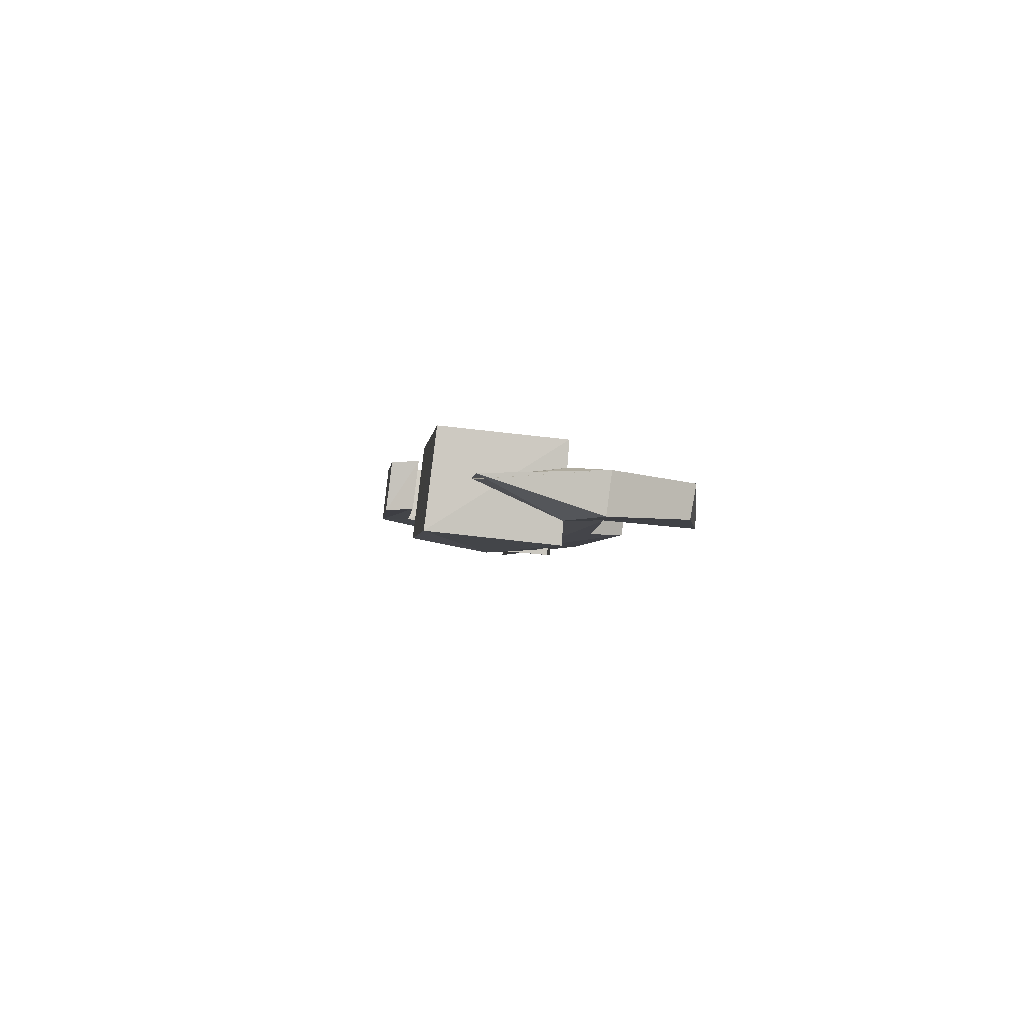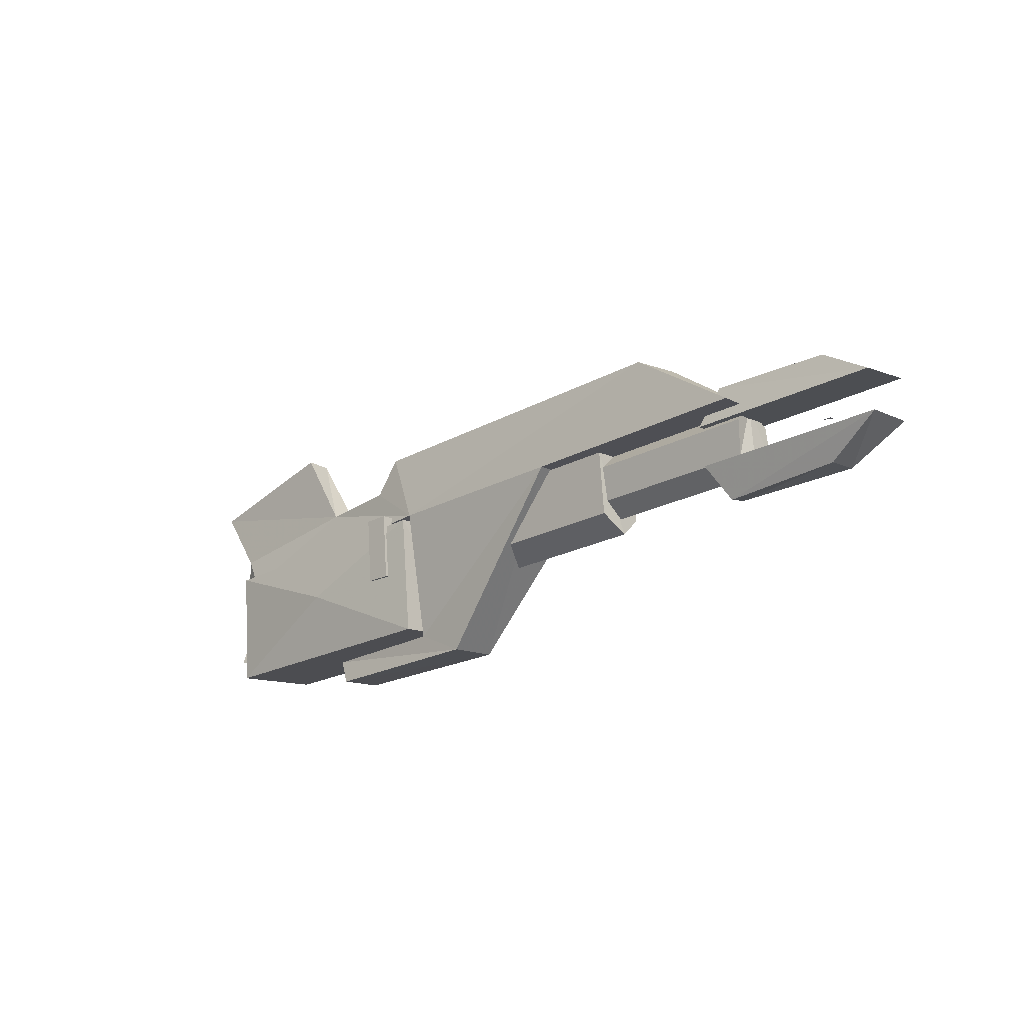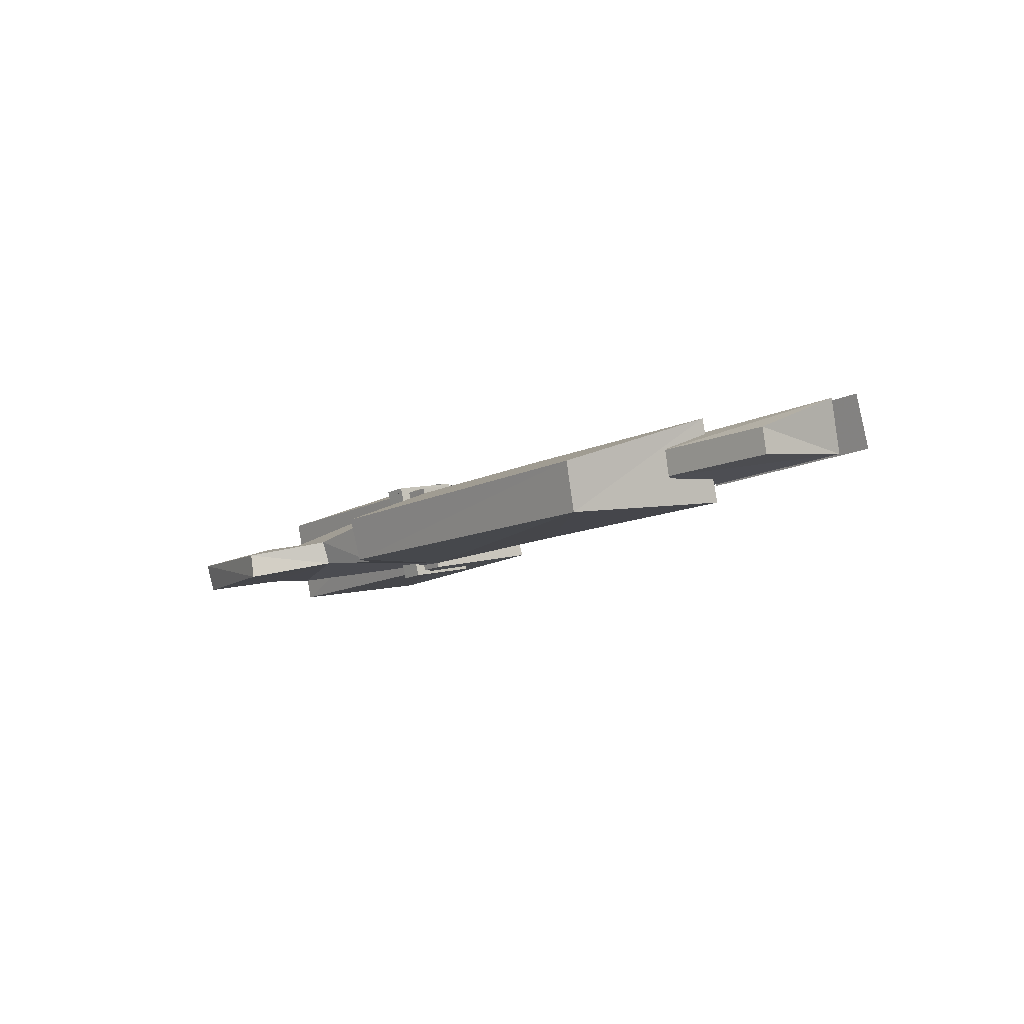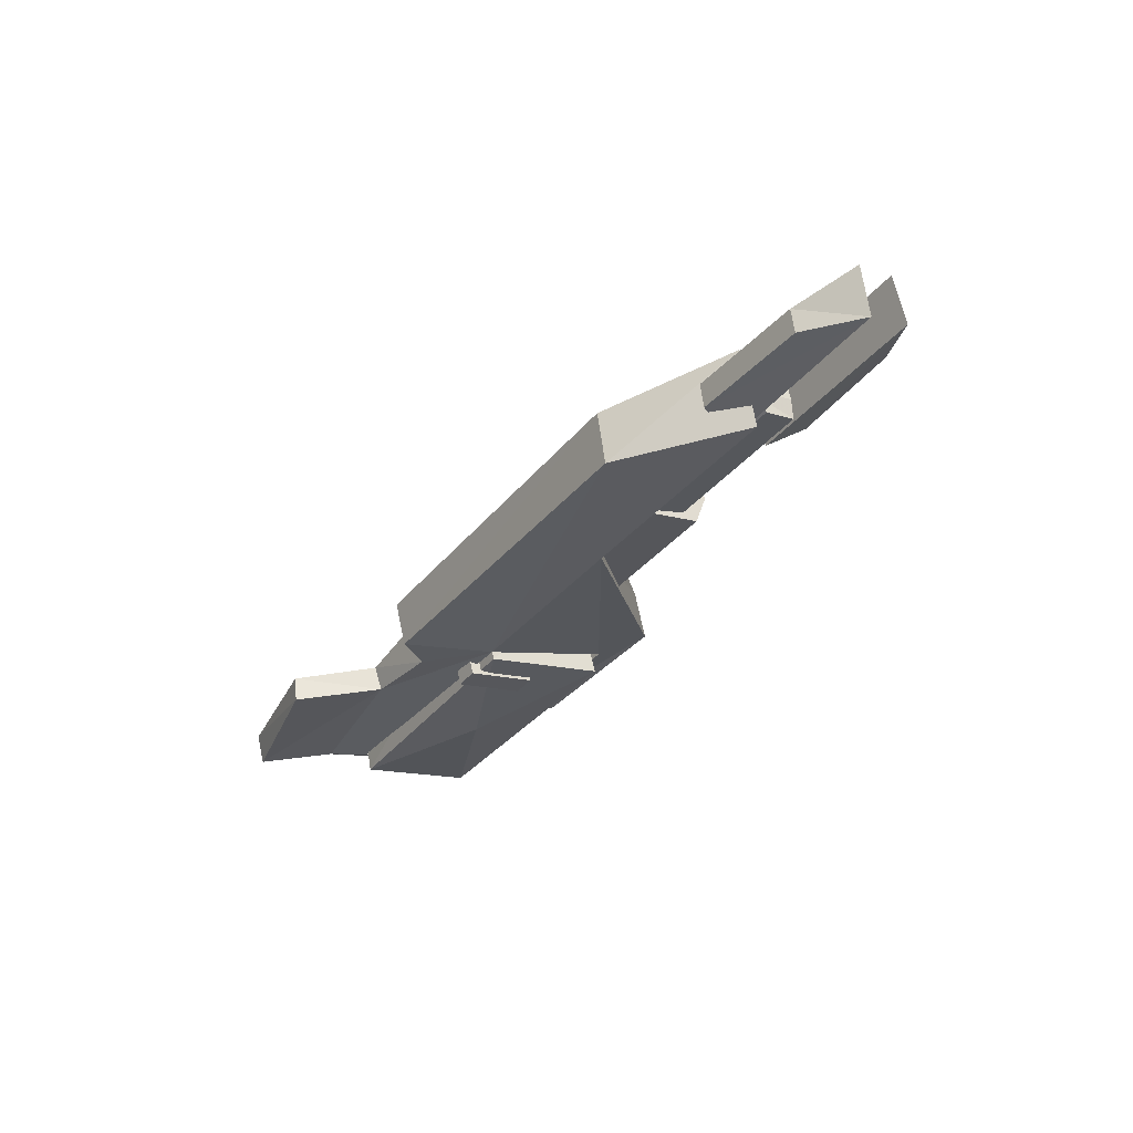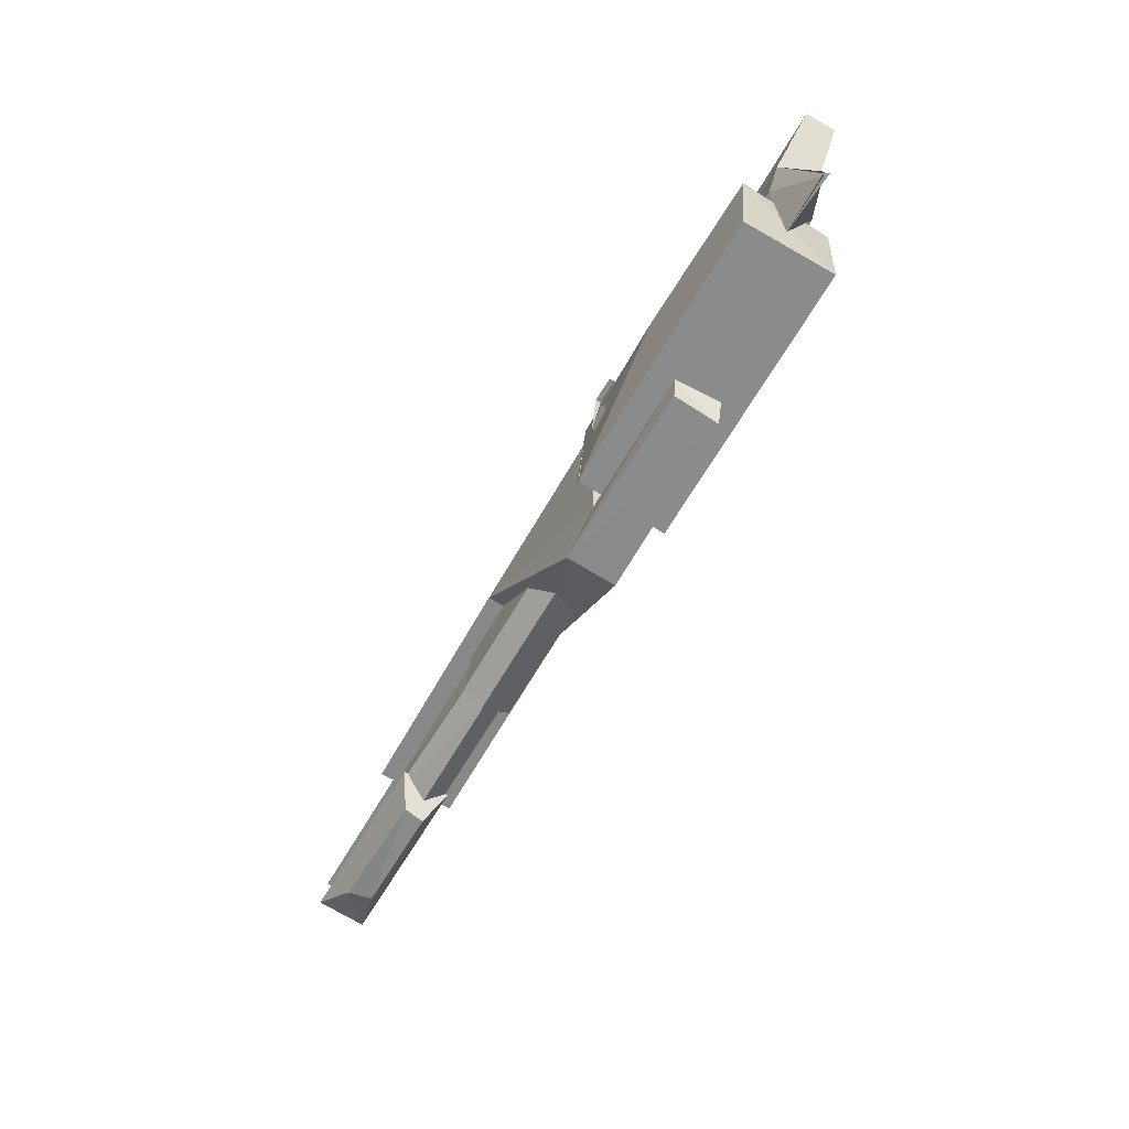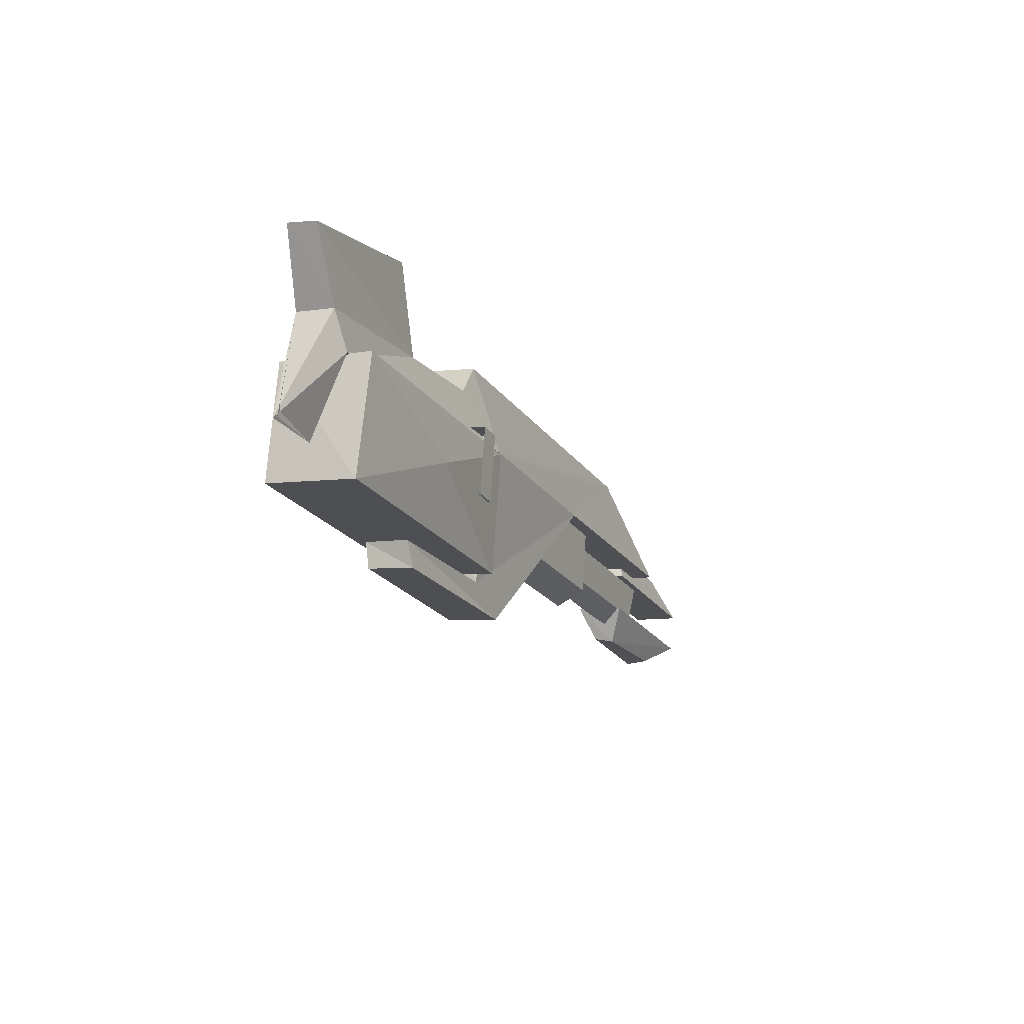
<metadata>
{"format":"obj","ext":"obj","renderer":"f3d","projection":"perspective","resolution":1024,"background":"white","views":[{"elev":-12.3,"azim":84.8,"up":"+Z"},{"elev":-21.0,"azim":-125.7,"up":"+Y"},{"elev":1.3,"azim":-129.5,"up":"+Z"},{"elev":-22.0,"azim":-123.1,"up":"+Z"},{"elev":-61.6,"azim":70.7,"up":"+Y"},{"elev":-20.2,"azim":123.8,"up":"+Y"}]}
</metadata>
<code>
v -0.02 -0.14 0
v 0.06 -0.01 -0.04
v -0.03 -0.15 -0.08
v 0.05 -0.02 -0.1
v -0.63 -0.46 0.14
v -0.62 -0.19 0.14
v -0.64 -0.47 0.04
v -0.65 -0.2 -0.01
v -0.36 -0.51 0.09
v -0.35 -0.46 0.09
v -0.38 -0.52 0
v -0.36 -0.47 0
v -1.02 -0.19 0.22
v -0.72 -0.51 0.16
v -1.05 -0.2 0.06
v -0.74 -0.52 0.06
v -1.5 -0.19 0.3
v -1.53 -0.2 0.14
v -0.5 -0.1 0.08
v -0.52 -0.11 -0.01
v -0.33 -0.1 0.03
v -0.34 -0.11 -0.02
v -0.57 -0.04 0
v -0.55 -0.03 0.09
v -0.07 -0.22 -0.08
v -0.05 -0.21 0.01
v -0.25 0.05 0
v -0.26 0.05 -0.05
v -0.06 -0.38 -0.01
v 0.06 -0.38 -0.03
v -1.29 -0.03 0.22
v -1.3 -0.04 0.12
v -1.18 -0.33 0.12
v -1.17 -0.36 0.18
v -1.18 -0.2 0.11
v -1.16 -0.32 0.22
v -1.16 -0.19 0.21
v -1.69 -0.36 0.3
v -1.79 -0.29 0.34
v -1.45 -0.36 0.25
v -1.41 -0.29 0.27
v -1.43 -0.3 0.17
v -1.81 -0.3 0.24
v -1.46 -0.37 0.21
v -1.69 -0.36 0.25
v -1.69 -0.15 0.28
v -1.45 -0.14 0.24
v -1.8 -0.21 0.33
v -1.41 -0.21 0.26
v -1.43 -0.22 0.16
v -1.46 -0.14 0.19
v -1.81 -0.22 0.23
v -1.7 -0.15 0.23
v -0.05 -0.21 0.06
v -0.61 -0.19 0.16
v -0.09 -0.22 -0.12
v -0.64 -0.21 -0.02
v -0.05 -0.44 0.08
v -0.08 -0.46 -0.1
v -0.6 -0.44 0.18
v -0.64 -0.46 0
v -0.59 -0.33 -0.03
v -0.59 -0.19 -0.04
v -0.55 -0.31 0.17
v -0.55 -0.17 0.16
v -0.5 -0.17 0.15
v -0.54 -0.19 -0.05
v -0.54 -0.33 -0.04
v -0.5 -0.31 0.17
v 0.06 -0.38 -0.04
v -0.82 -0.19 0.15
v -0.82 -0.32 0.16
v -0.83 -0.36 0.12
v -0.84 -0.33 0.06
v -0.84 -0.2 0.05
v -1.51 -0.33 0.23
v -1.17 -0.33 0.17
v -1.5 -0.29 0.28
v -1.16 -0.29 0.21
v -1.5 -0.22 0.27
v -1.16 -0.22 0.21
v -1.51 -0.19 0.22
v -1.17 -0.19 0.16
v -1.52 -0.23 0.18
v -1.18 -0.23 0.12
v -1.51 -0.3 0.19
v -1.17 -0.3 0.13
v -0.55 -0.17 0.15
v -0.5 -0.17 0.14
v -0.5 -0.31 0.16
v -0.62 -0.19 0.15
v -0.37 -0.33 -0.08
v -0.32 -0.31 0.14
v -0.61 -0.44 0.18
v -1.67 -0.2684 0.2493
v -1.689 -0.2684 0.2528
v -1.688 -0.2676 0.2626
o Node 0
f 3 2 1
f 4 2 3
f 4 4 3
f 5 4 4
f 5 5 4
f 6 5 5
f 7 6 5
f 8 6 7
f 8 8 7
f 9 8 8
f 9 9 8
f 10 9 9
f 11 10 9
f 12 10 11
f 12 12 11
f 13 12 12
f 13 13 12
f 14 13 13
f 15 14 13
f 16 14 15
f 16 16 15
f 13 16 16
f 13 13 16
f 15 13 13
f 17 15 13
f 18 15 17
f 18 18 17
f 19 18 18
f 19 19 18
f 20 19 19
f 21 20 19
f 22 20 21
f 22 22 21
f 20 22 22
f 20 20 22
f 19 20 20
f 23 19 20
f 24 19 23
f 24 24 23
f 8 24 24
f 8 8 24
f 6 8 8
f 25 6 8
f 26 6 25
f 26 26 25
f 27 26 26
f 27 27 26
f 28 27 27
f 2 28 27
f 4 28 2
f 4 4 2
f 29 4 4
f 29 29 4
f 30 29 29
f 25 30 29
f 3 30 25
f 22 3 25
f 4 3 22
f 28 4 22
f 28 4 28
f 24 28 28
f 24 28 24
f 23 24 24
f 31 24 23
f 32 31 23
f 17 31 32
f 18 17 32
f 18 17 18
f 16 18 18
f 16 18 16
f 11 16 16
f 14 16 11
f 9 14 11
f 9 14 9
f 21 9 9
f 21 9 21
f 27 21 21
f 22 21 27
f 28 22 27
f 28 22 28
f 33 28 28
f 33 28 33
f 34 33 33
f 35 33 34
f 36 35 34
f 37 35 36
f 37 37 36
f 38 37 37
f 38 38 37
f 39 38 38
f 40 39 38
f 41 39 40
f 41 41 40
f 42 41 41
f 42 42 41
f 43 42 42
f 44 43 42
f 45 43 44
f 45 45 44
f 41 45 45
f 41 41 45
f 39 41 41
f 42 39 41
f 43 39 42
f 43 43 42
f 40 43 43
f 40 40 43
f 41 40 40
f 44 41 40
f 42 41 44
f 42 42 44
f 38 42 42
f 38 38 42
f 40 38 38
f 45 40 38
f 44 40 45
f 44 44 45
f 39 44 44
f 39 39 44
f 38 39 39
f 43 38 39
f 45 38 43
f 45 45 43
f 46 45 45
f 46 46 45
f 47 46 46
f 48 47 46
f 49 47 48
f 49 49 48
f 50 49 49
f 50 50 49
f 51 50 50
f 52 51 50
f 53 51 52
f 53 53 52
f 49 53 53
f 49 49 53
f 50 49 49
f 48 50 49
f 52 50 48
f 52 52 48
f 47 52 52
f 47 47 52
f 51 47 47
f 49 51 47
f 50 51 49
f 50 50 49
f 46 50 50
f 46 46 50
f 53 46 46
f 47 53 46
f 51 53 47
f 51 51 47
f 48 51 51
f 48 48 51
f 52 48 48
f 46 52 48
f 53 52 46
f 53 53 46
f 54 53 53
f 54 54 53
f 55 54 54
f 56 55 54
f 57 55 56
f 57 57 56
f 58 57 57
f 58 58 57
f 54 58 58
f 59 54 58
f 56 54 59
f 56 56 59
f 60 56 56
f 60 60 56
f 58 60 60
f 61 58 60
f 59 58 61
f 59 59 61
f 55 59 59
f 55 55 59
f 60 55 55
f 57 60 55
f 61 60 57
f 61 61 57
f 62 61 61
f 62 62 61
f 63 62 62
f 64 63 62
f 65 63 64
f 65 65 64
f 65 65 65
f 65 65 65
f 63 65 65
f 66 63 65
f 67 63 66
f 67 67 66
f 62 67 67
f 62 62 67
f 64 62 62
f 68 64 62
f 69 64 68
f 69 69 68
f 63 69 69
f 63 63 69
f 62 63 63
f 67 62 63
f 68 62 67
f 68 68 67
f 27 68 68
f 27 27 68
f 2 27 27
f 21 2 27
f 1 2 21
f 26 1 21
f 70 1 26
f 29 70 26
f 29 70 29
f 71 29 29
f 71 29 71
f 37 71 71
f 72 71 37
f 36 72 37
f 73 72 36
f 34 73 36
f 74 73 34
f 33 74 34
f 75 74 33
f 35 75 33
f 35 75 35
f 76 35 35
f 76 35 76
f 77 76 76
f 78 76 77
f 79 78 77
f 80 78 79
f 81 80 79
f 82 80 81
f 83 82 81
f 84 82 83
f 85 84 83
f 86 84 85
f 87 86 85
f 76 86 87
f 77 76 87
f 77 76 77
f 88 77 77
f 88 77 88
f 64 88 88
f 89 88 64
f 90 89 64
f 90 89 90
f 9 90 90
f 9 90 9
f 10 9 9
f 14 9 10
f 5 14 10
f 13 14 5
f 91 13 5
f 13 13 91
f 31 13 91
f 17 13 31
f 17 17 31
f 11 17 17
f 11 11 17
f 12 11 11
f 16 12 11
f 7 12 16
f 15 7 16
f 8 7 15
f 15 8 15
f 32 8 15
f 18 32 15
f 18 32 18
f 32 18 18
f 32 18 32
f 23 32 32
f 8 32 23
f 20 8 23
f 8 8 20
f 22 8 20
f 25 8 22
f 25 25 22
f 80 25 25
f 80 80 25
f 78 80 80
f 82 78 80
f 76 78 82
f 82 76 82
f 86 76 82
f 84 86 82
f 84 86 84
f 26 84 84
f 26 84 26
f 21 26 26
f 91 26 21
f 19 91 21
f 91 91 19
f 24 91 19
f 31 91 24
f 31 31 24
f 59 31 31
f 59 59 31
f 56 59 59
f 92 56 59
f 57 56 92
f 92 57 92
f 61 57 92
f 59 61 92
f 59 61 59
f 58 59 59
f 58 59 58
f 54 58 58
f 93 58 54
f 55 93 54
f 93 93 55
f 94 93 55
f 58 93 94
f 58 58 94
f 1 58 58
f 1 1 58
f 3 1 1
f 30 3 1
f 30 3 30
f 26 30 30
f 26 30 26
f 25 26 26
f 29 26 25
o Node 1
f 97 96 95

</code>
